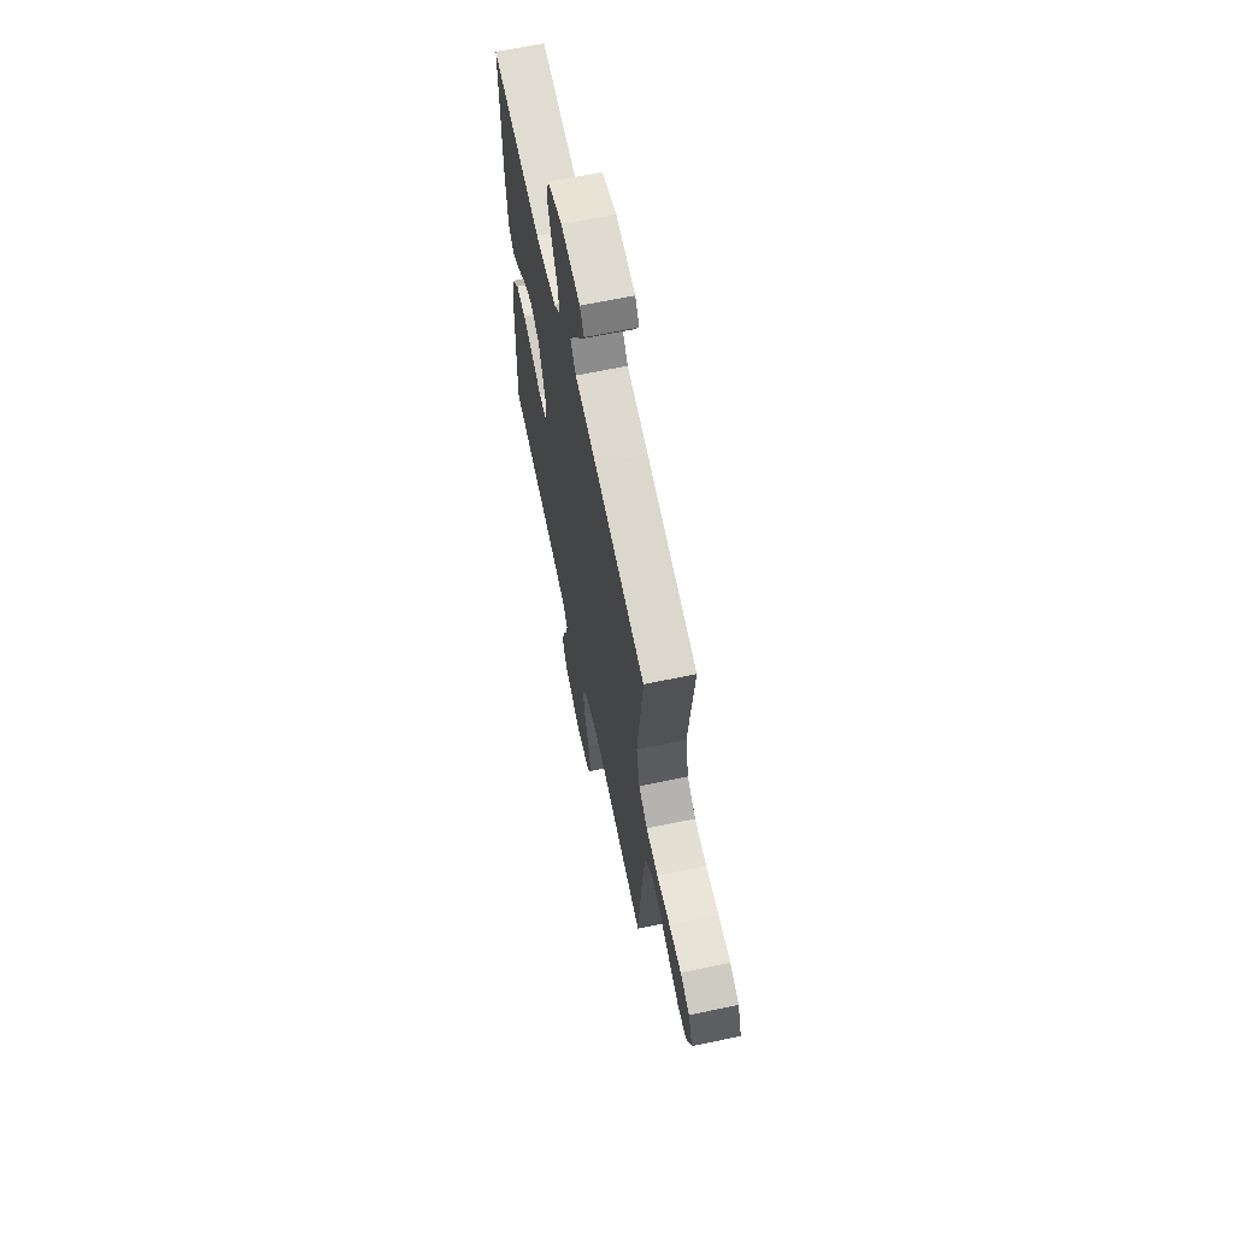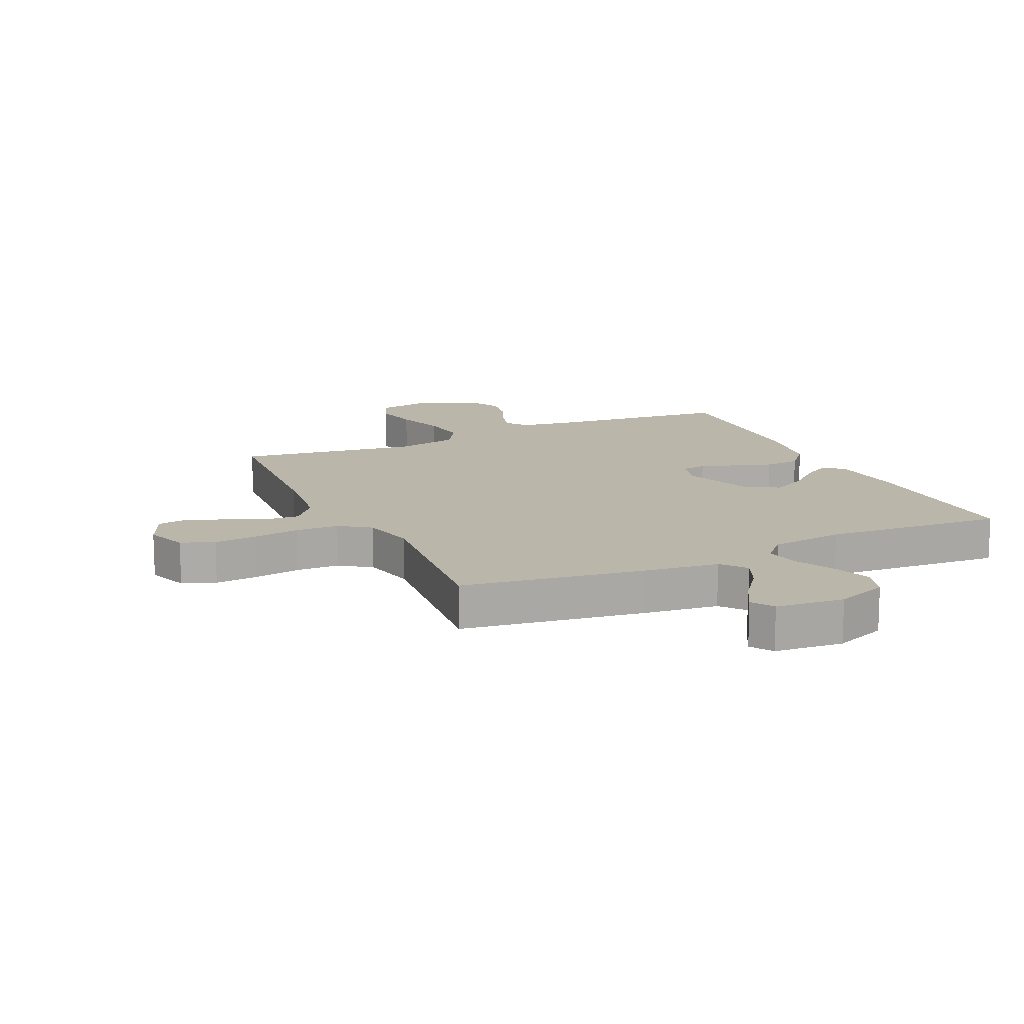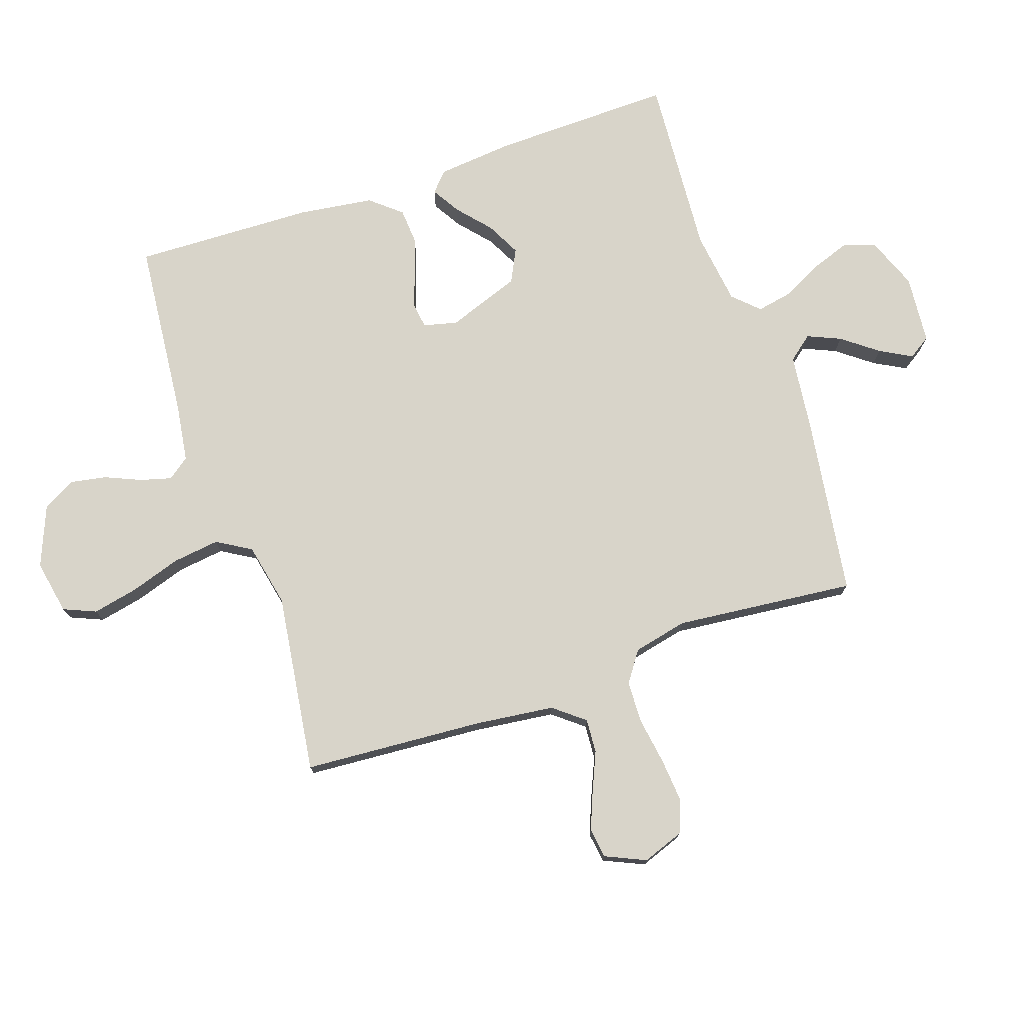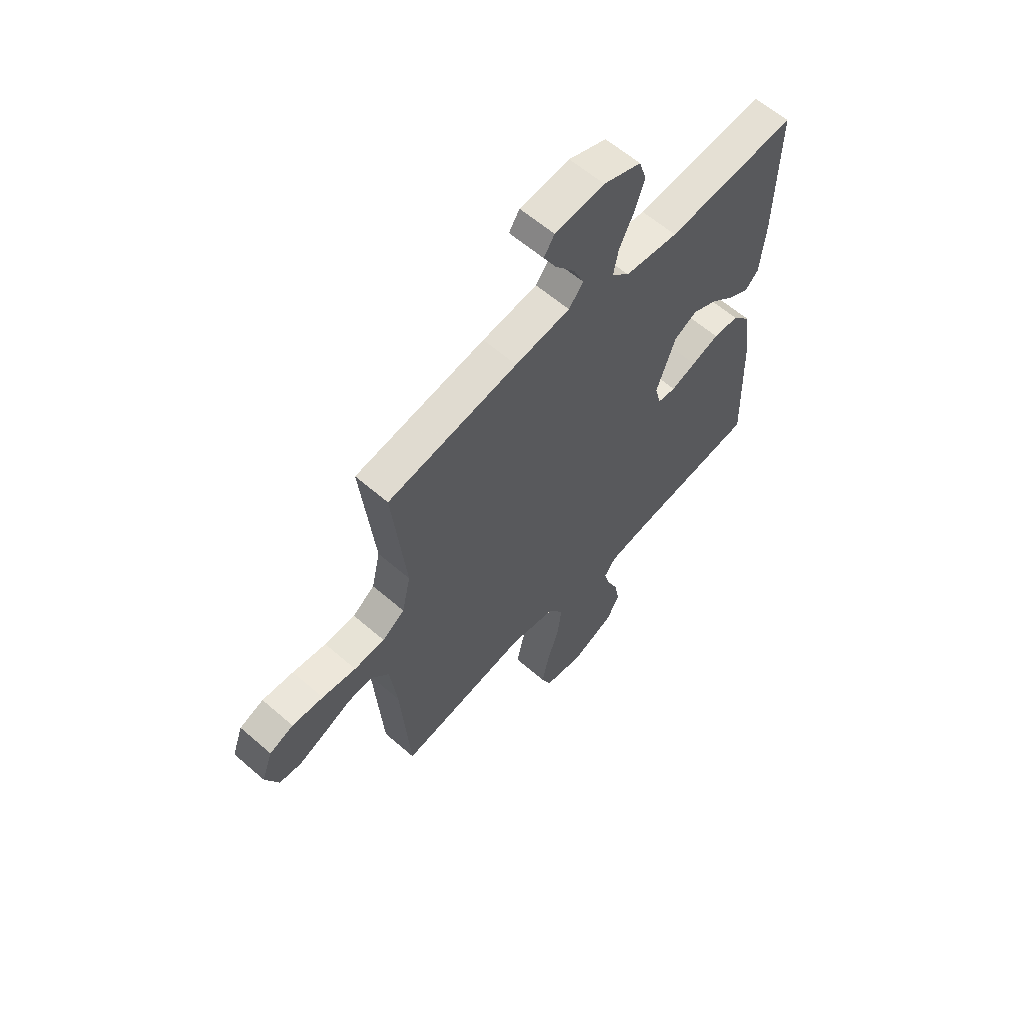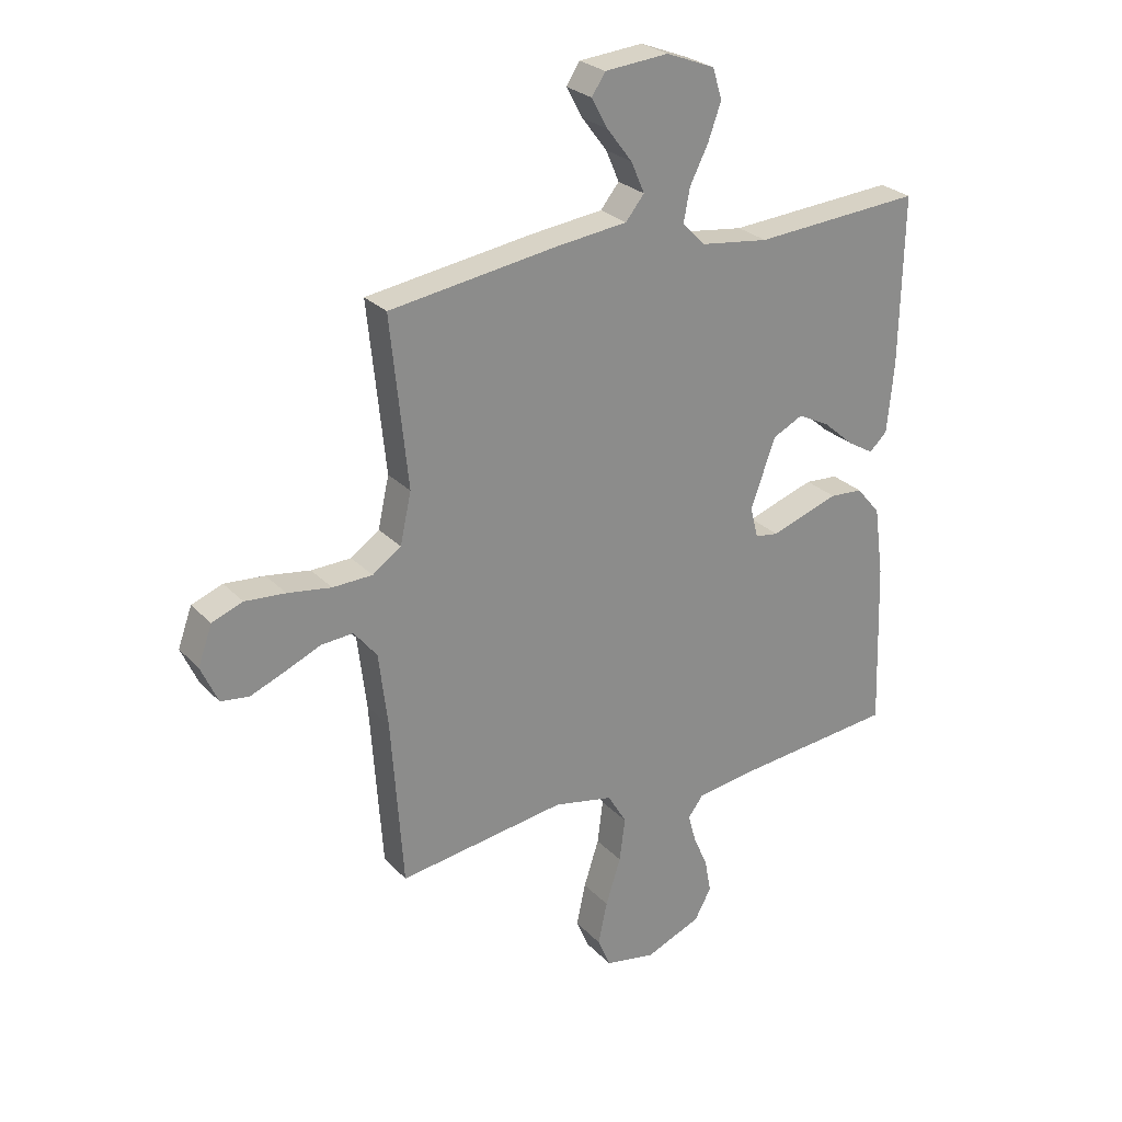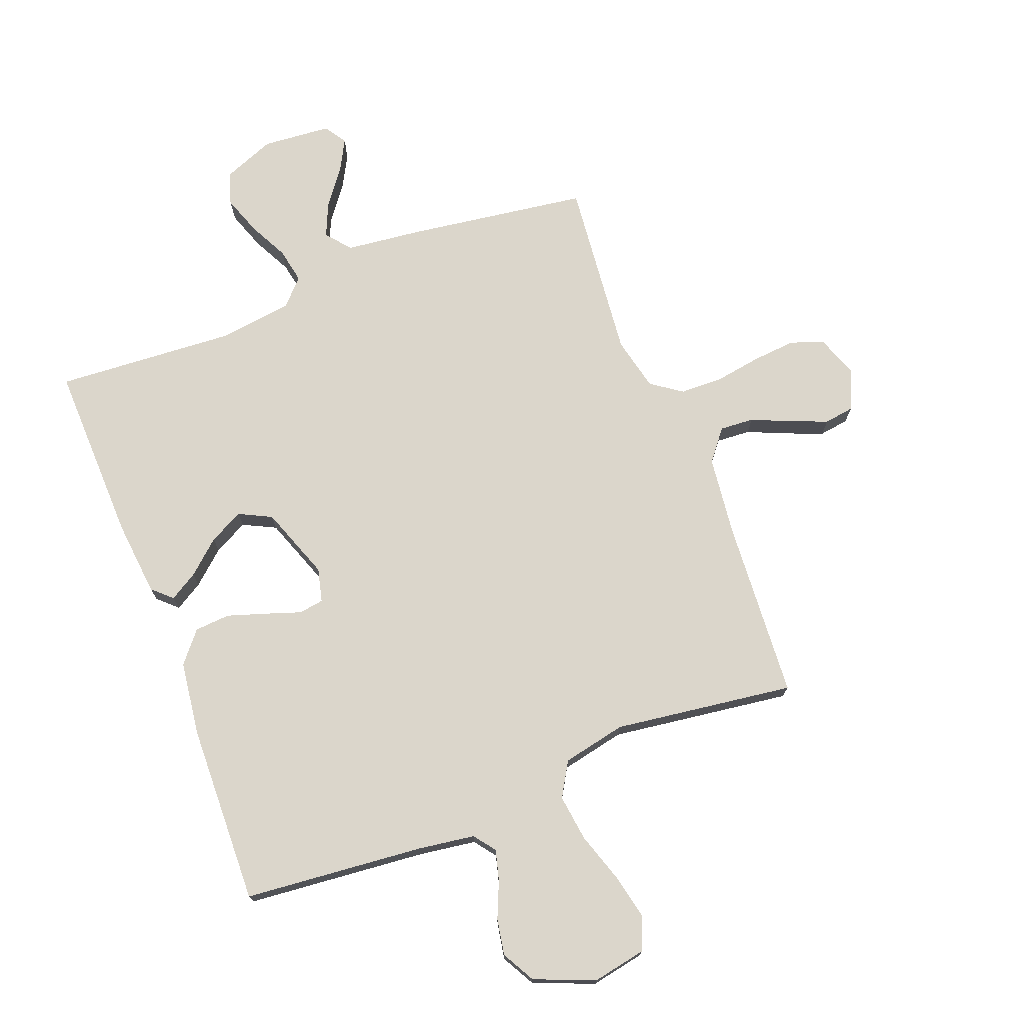
<metadata>
{"format":"obj","ext":"obj","renderer":"f3d","projection":"perspective","resolution":1024,"background":"white","views":[{"elev":65.5,"azim":-101.9,"up":"+Z"},{"elev":14.1,"azim":-24.8,"up":"+Y"},{"elev":75.4,"azim":-108.9,"up":"+Y"},{"elev":60.9,"azim":-48.5,"up":"+Z"},{"elev":26.4,"azim":-32.9,"up":"+Z"},{"elev":73.6,"azim":158.7,"up":"+Y"}]}
</metadata>
<code>
v -0.5 0.07 0.5
v -0.2 0.07 0.544
v -0.073 0.07 0.559
v -0.04 0.07 0.6
v -0.064 0.07 0.655
v -0.109 0.07 0.714
v -0.138 0.07 0.767
v -0.114 0.07 0.804
v 0 0.07 0.814
v 0.087 0.07 0.78
v 0.104 0.07 0.726
v 0.081 0.07 0.661
v 0.048 0.07 0.595
v 0.037 0.07 0.537
v 0.077 0.07 0.495
v 0.2 0.07 0.479
v 0.5 0.07 0.5
v 0.494 0.07 0.2
v 0.482 0.07 0.074
v 0.45 0.07 0.044
v 0.403 0.07 0.072
v 0.348 0.07 0.12
v 0.291 0.07 0.149
v 0.237 0.07 0.122
v 0.193 0.07 0
v 0.207 0.07 -0.056
v 0.249 0.07 -0.062
v 0.307 0.07 -0.042
v 0.371 0.07 -0.021
v 0.43 0.07 -0.025
v 0.473 0.07 -0.076
v 0.49 0.07 -0.2
v 0.5 0.07 -0.5
v 0.2 0.07 -0.529
v 0.106 0.07 -0.543
v 0.079 0.07 -0.579
v 0.093 0.07 -0.63
v 0.119 0.07 -0.69
v 0.13 0.07 -0.75
v 0.1 0.07 -0.805
v 0 0.07 -0.846
v -0.09 0.07 -0.829
v -0.113 0.07 -0.775
v -0.097 0.07 -0.699
v -0.07 0.07 -0.615
v -0.06 0.07 -0.537
v -0.094 0.07 -0.48
v -0.2 0.07 -0.458
v -0.5 0.07 -0.5
v -0.521 0.07 -0.2
v -0.537 0.07 -0.068
v -0.578 0.07 -0.017
v -0.635 0.07 -0.021
v -0.699 0.07 -0.049
v -0.761 0.07 -0.074
v -0.811 0.07 -0.067
v -0.841 0.07 0
v -0.816 0.07 0.069
v -0.761 0.07 0.09
v -0.689 0.07 0.084
v -0.611 0.07 0.072
v -0.54 0.07 0.074
v -0.489 0.07 0.11
v -0.469 0.07 0.2
v -0.5 0 0.5
v -0.2 0 0.544
v -0.073 0 0.559
v -0.04 0 0.6
v -0.064 0 0.655
v -0.109 0 0.714
v -0.138 0 0.767
v -0.114 0 0.804
v 0 0 0.814
v 0.087 0 0.78
v 0.104 0 0.726
v 0.081 0 0.661
v 0.048 0 0.595
v 0.037 0 0.537
v 0.077 0 0.495
v 0.2 0 0.479
v 0.5 0 0.5
v 0.494 0 0.2
v 0.482 0 0.074
v 0.45 0 0.044
v 0.403 0 0.072
v 0.348 0 0.12
v 0.291 0 0.149
v 0.237 0 0.122
v 0.193 0 0
v 0.207 0 -0.056
v 0.249 0 -0.062
v 0.307 0 -0.042
v 0.371 0 -0.021
v 0.43 0 -0.025
v 0.473 0 -0.076
v 0.49 0 -0.2
v 0.5 0 -0.5
v 0.2 0 -0.529
v 0.106 0 -0.543
v 0.079 0 -0.579
v 0.093 0 -0.63
v 0.119 0 -0.69
v 0.13 0 -0.75
v 0.1 0 -0.805
v 0 0 -0.846
v -0.09 0 -0.829
v -0.113 0 -0.775
v -0.097 0 -0.699
v -0.07 0 -0.615
v -0.06 0 -0.537
v -0.094 0 -0.48
v -0.2 0 -0.458
v -0.5 0 -0.5
v -0.521 0 -0.2
v -0.537 0 -0.068
v -0.578 0 -0.017
v -0.635 0 -0.021
v -0.699 0 -0.049
v -0.761 0 -0.074
v -0.811 0 -0.067
v -0.841 0 0
v -0.816 0 0.069
v -0.761 0 0.09
v -0.689 0 0.084
v -0.611 0 0.072
v -0.54 0 0.074
v -0.489 0 0.11
v -0.469 0 0.2
f 59 60 61
f 58 59 61
f 57 58 61
f 56 57 61
f 55 56 61
f 54 55 61
f 53 54 61
f 52 53 61 62
f 51 52 62 63
f 48 49 50
f 50 51 63
f 48 50 63
f 47 48 63
f 43 44 45
f 42 43 45
f 41 42 45
f 40 41 45
f 39 40 45
f 38 39 45
f 37 38 45
f 36 37 45 46
f 35 36 46 47
f 32 33 34
f 31 32 34
f 30 31 34
f 29 30 34
f 28 29 34
f 27 28 34
f 34 35 47
f 27 34 47
f 26 27 47
f 20 21 22
f 19 20 22
f 18 19 22
f 17 18 22
f 16 17 22
f 15 16 22 23
f 14 15 23 24
f 11 12 13
f 10 11 13
f 9 10 13
f 8 9 13
f 7 8 13
f 6 7 13
f 5 6 13
f 4 5 13 14
f 14 24 25
f 4 14 25
f 3 4 25
f 25 26 47
f 3 25 47
f 2 3 47
f 1 2 47
f 64 1 47
f 47 63 64
f 125 124 123
f 125 123 122
f 125 122 121
f 125 121 120
f 125 120 119
f 125 119 118
f 125 118 117
f 126 125 117 116
f 127 126 116 115
f 114 113 112
f 127 115 114
f 127 114 112
f 127 112 111
f 109 108 107
f 109 107 106
f 109 106 105
f 109 105 104
f 109 104 103
f 109 103 102
f 109 102 101
f 110 109 101 100
f 111 110 100 99
f 98 97 96
f 98 96 95
f 98 95 94
f 98 94 93
f 98 93 92
f 98 92 91
f 111 99 98
f 111 98 91
f 111 91 90
f 86 85 84
f 86 84 83
f 86 83 82
f 86 82 81
f 86 81 80
f 87 86 80 79
f 88 87 79 78
f 77 76 75
f 77 75 74
f 77 74 73
f 77 73 72
f 77 72 71
f 77 71 70
f 77 70 69
f 78 77 69 68
f 89 88 78
f 89 78 68
f 89 68 67
f 111 90 89
f 111 89 67
f 111 67 66
f 111 66 65
f 111 65 128
f 128 127 111
f 1 65 66 2
f 2 66 67 3
f 3 67 68 4
f 4 68 69 5
f 5 69 70 6
f 6 70 71 7
f 7 71 72 8
f 8 72 73 9
f 9 73 74 10
f 10 74 75 11
f 11 75 76 12
f 12 76 77 13
f 13 77 78 14
f 14 78 79 15
f 15 79 80 16
f 16 80 81 17
f 17 81 82 18
f 18 82 83 19
f 19 83 84 20
f 20 84 85 21
f 21 85 86 22
f 22 86 87 23
f 23 87 88 24
f 24 88 89 25
f 25 89 90 26
f 26 90 91 27
f 27 91 92 28
f 28 92 93 29
f 29 93 94 30
f 30 94 95 31
f 31 95 96 32
f 32 96 97 33
f 33 97 98 34
f 34 98 99 35
f 35 99 100 36
f 36 100 101 37
f 37 101 102 38
f 38 102 103 39
f 39 103 104 40
f 40 104 105 41
f 41 105 106 42
f 42 106 107 43
f 43 107 108 44
f 44 108 109 45
f 45 109 110 46
f 46 110 111 47
f 47 111 112 48
f 48 112 113 49
f 49 113 114 50
f 50 114 115 51
f 51 115 116 52
f 52 116 117 53
f 53 117 118 54
f 54 118 119 55
f 55 119 120 56
f 56 120 121 57
f 57 121 122 58
f 58 122 123 59
f 59 123 124 60
f 60 124 125 61
f 61 125 126 62
f 62 126 127 63
f 63 127 128 64
f 64 128 65 1

</code>
